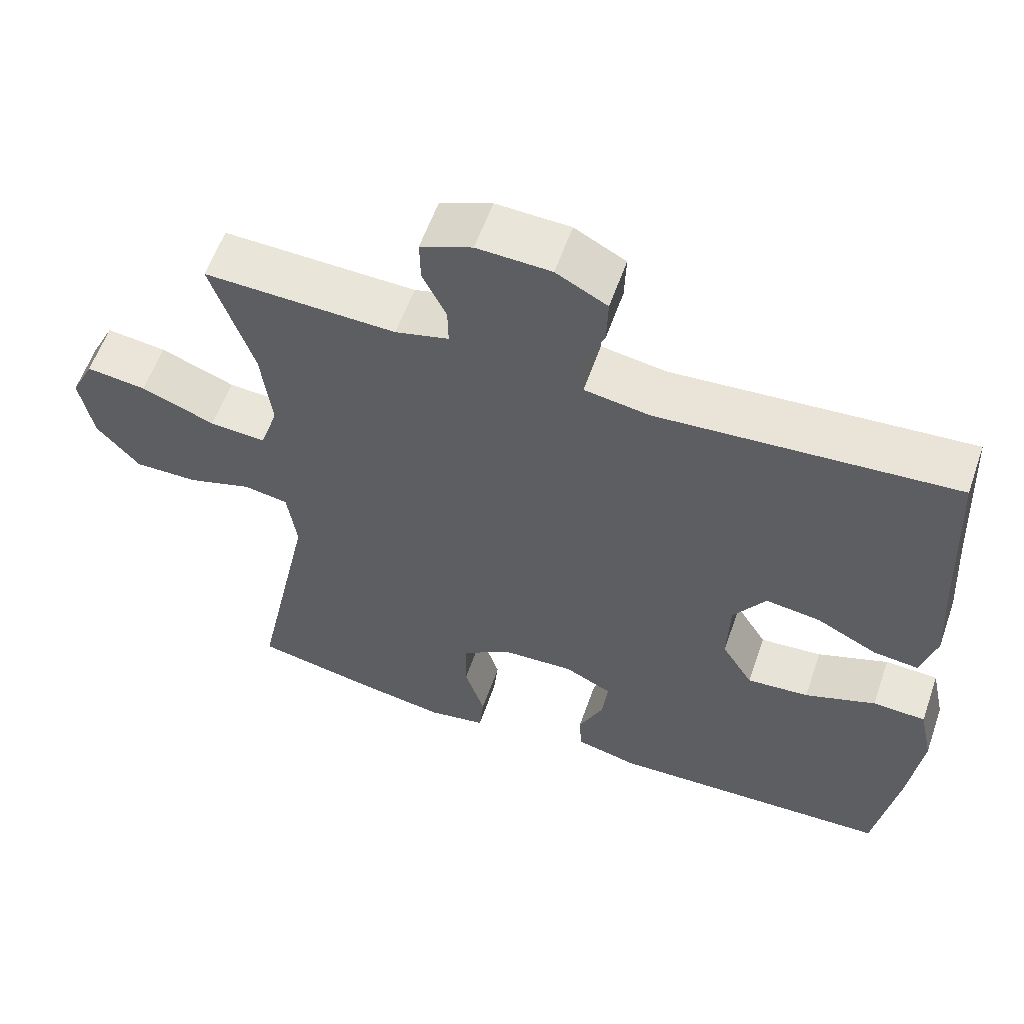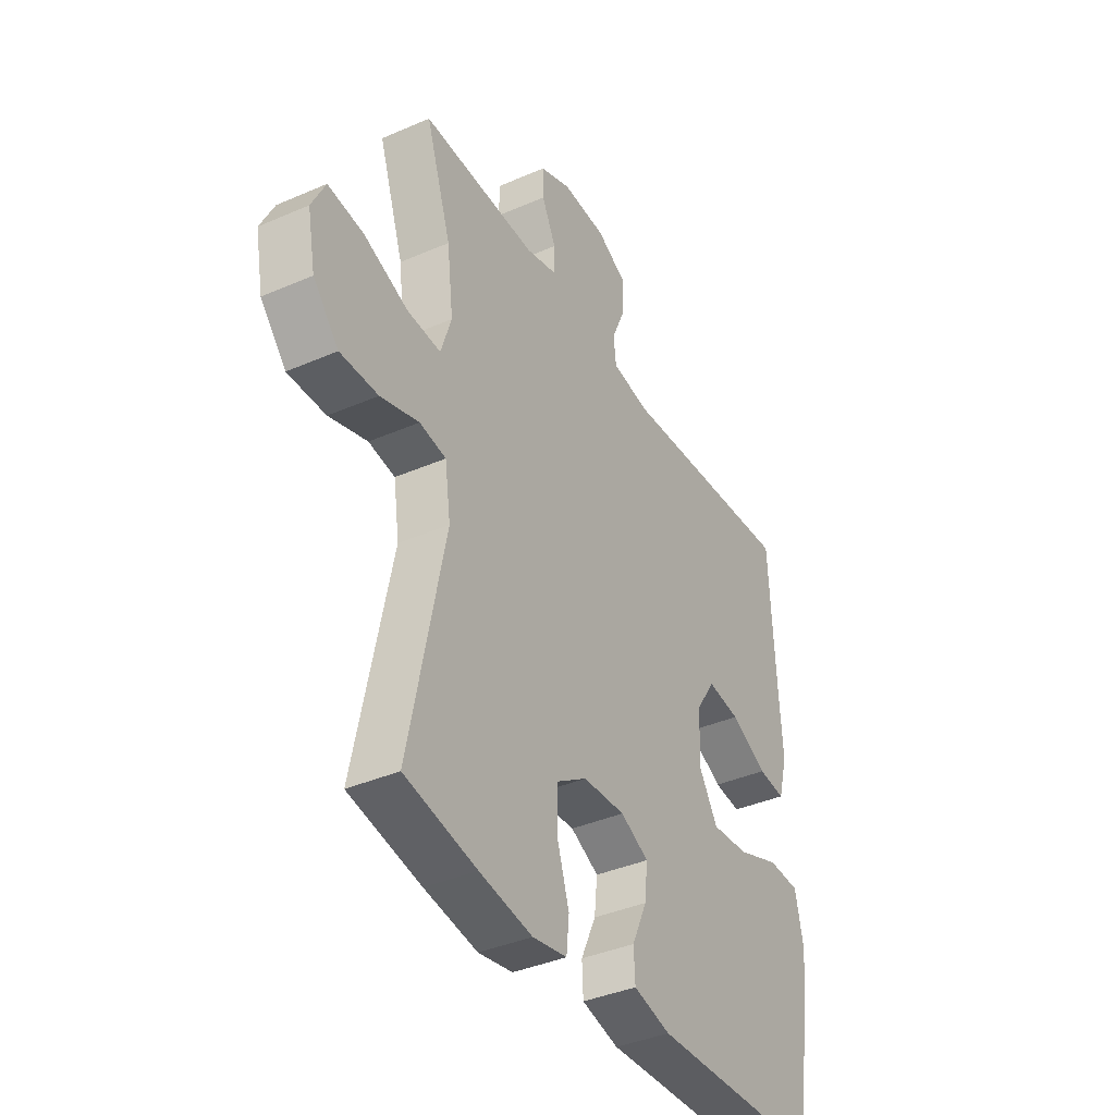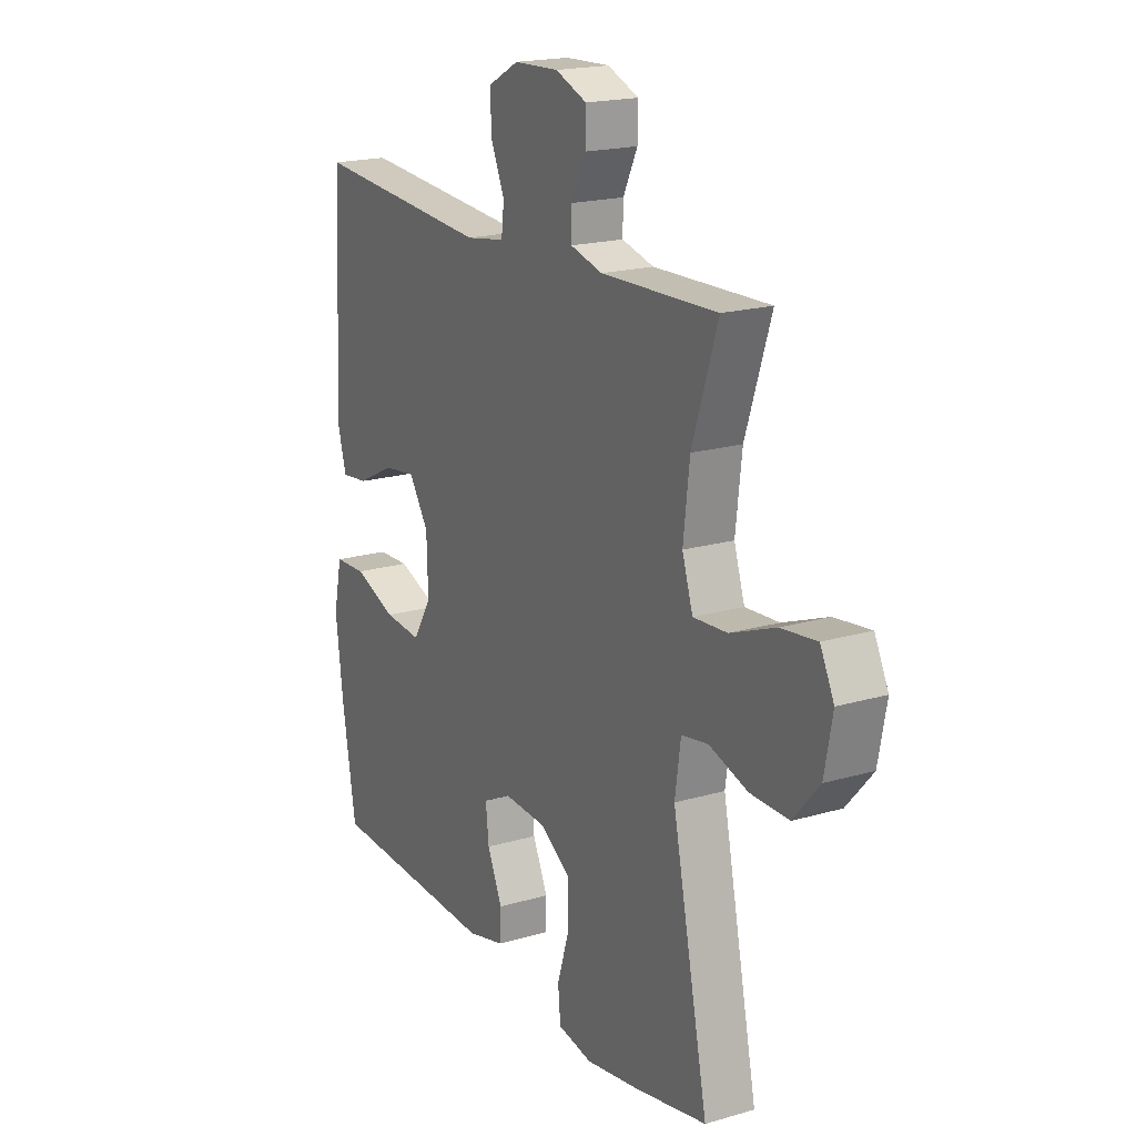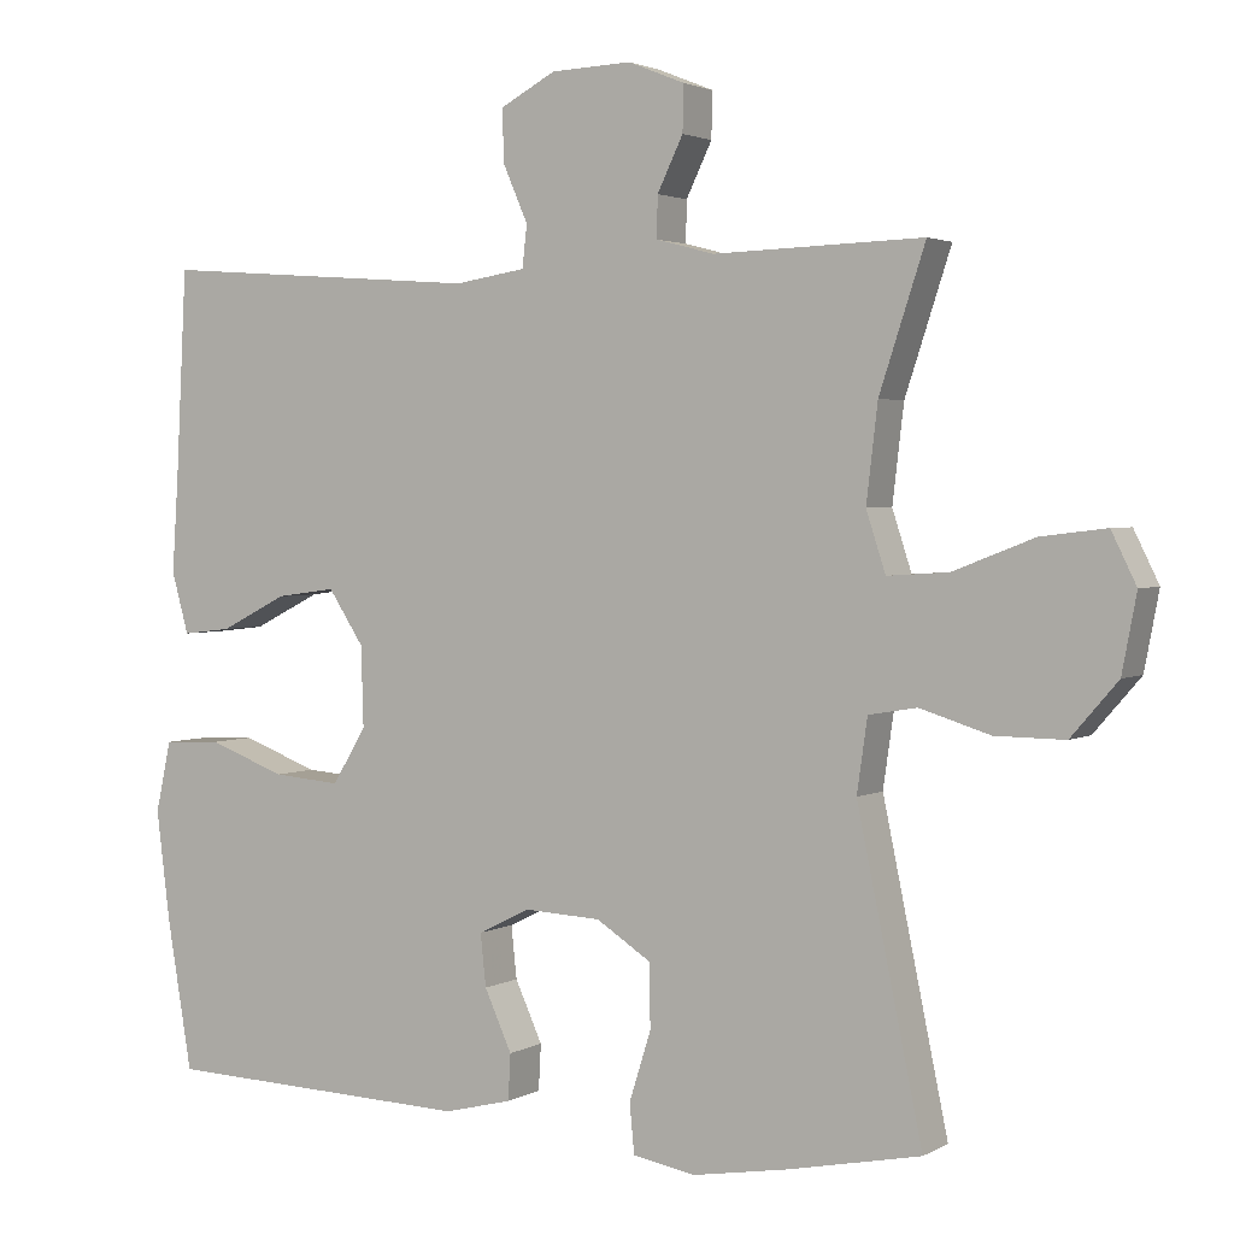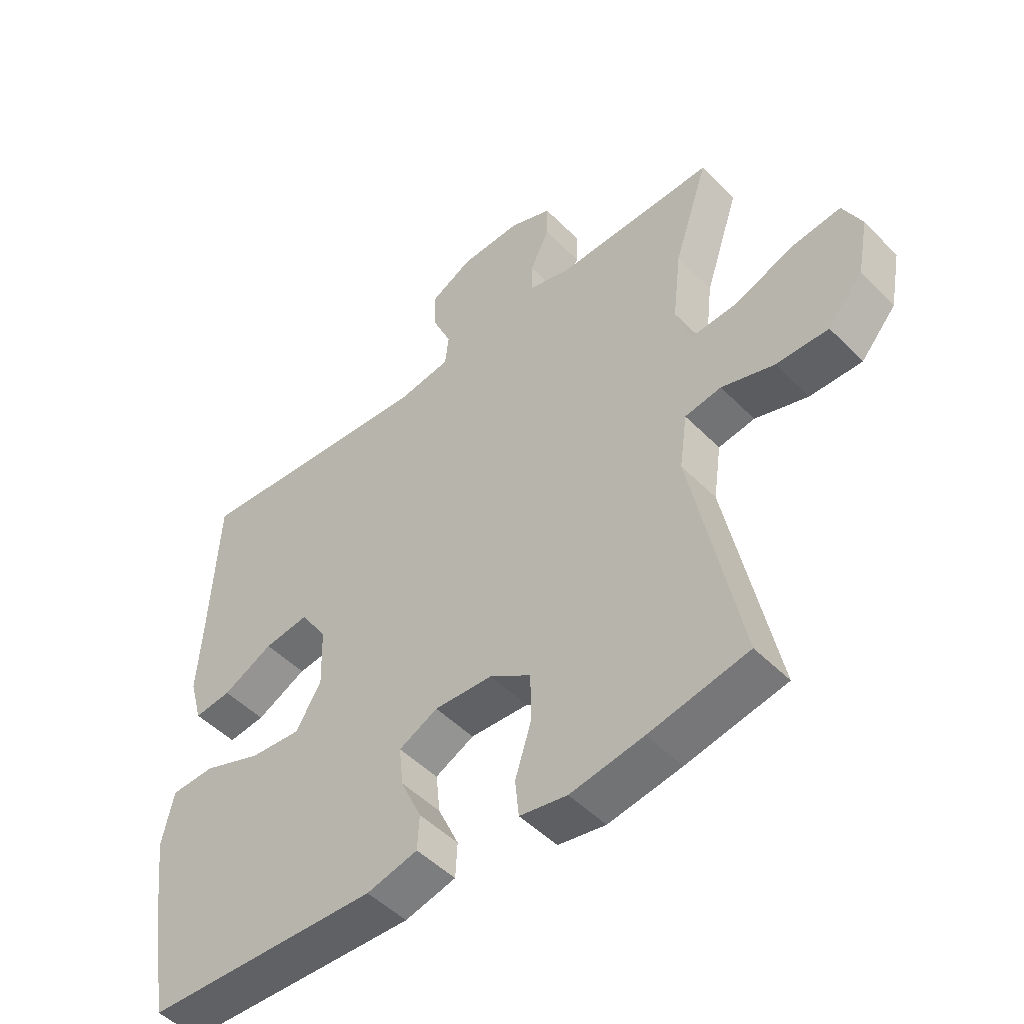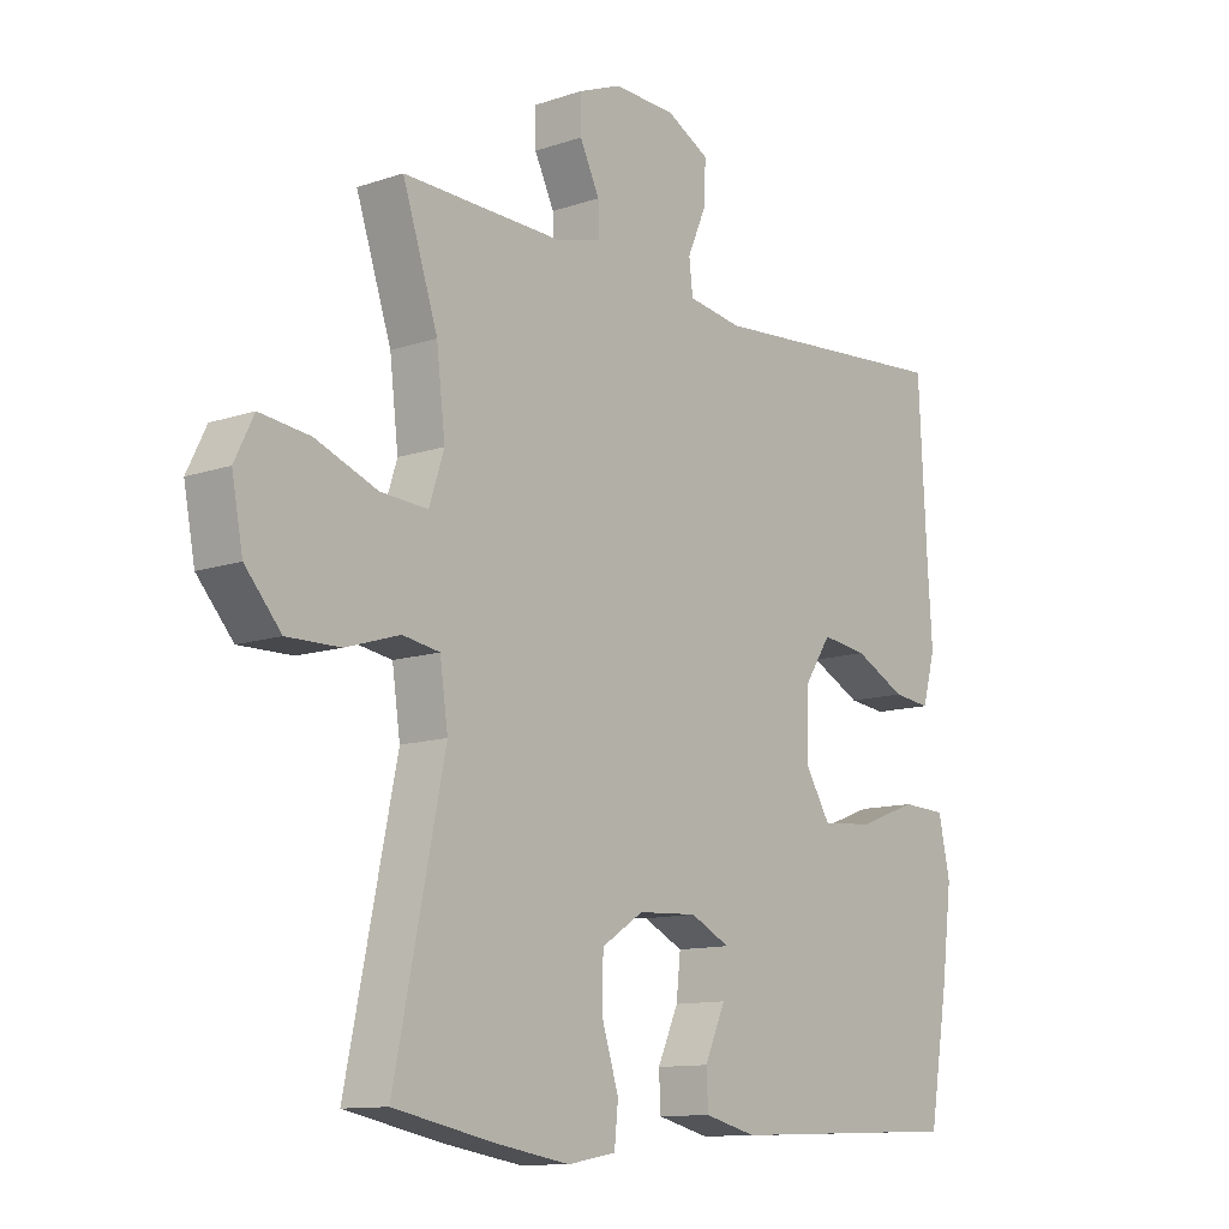
<metadata>
{"format":"obj","ext":"obj","renderer":"f3d","projection":"perspective","resolution":1024,"background":"white","views":[{"elev":58.6,"azim":-160.8,"up":"+Z"},{"elev":-38.5,"azim":118.8,"up":"+Z"},{"elev":19.0,"azim":61.0,"up":"+Z"},{"elev":2.5,"azim":29.4,"up":"+Z"},{"elev":-49.1,"azim":42.0,"up":"+Z"},{"elev":-11.6,"azim":129.4,"up":"+Z"}]}
</metadata>
<code>
v 0.5 0.07 0.5
v 0.443 0.07 0.327
v 0.429 0.07 0.208
v 0.453 0.07 0.134
v 0.529 0.07 0.139
v 0.629 0.07 0.178
v 0.71 0.07 0.188
v 0.741 0.07 0.125
v 0.723 0.07 0.03
v 0.665 0.07 -0.037
v 0.579 0.07 -0.036
v 0.492 0.07 -0.009
v 0.432 0.07 -0.019
v 0.419 0.07 -0.11
v 0.5 0.07 -0.5
v 0.337 0.07 -0.533
v 0.217 0.07 -0.553
v 0.139 0.07 -0.539
v 0.133 0.07 -0.478
v 0.16 0.07 -0.392
v 0.159 0.07 -0.313
v 0.091 0.07 -0.269
v -0.005 0.07 -0.264
v -0.069 0.07 -0.296
v -0.062 0.07 -0.361
v -0.028 0.07 -0.436
v -0.031 0.07 -0.493
v -0.115 0.07 -0.514
v -0.5 0.07 -0.5
v -0.531 0.07 -0.314
v -0.548 0.07 -0.177
v -0.529 0.07 -0.089
v -0.457 0.07 -0.086
v -0.361 0.07 -0.122
v -0.277 0.07 -0.129
v -0.235 0.07 -0.06
v -0.238 0.07 0.04
v -0.282 0.07 0.107
v -0.356 0.07 0.097
v -0.439 0.07 0.055
v -0.5 0.07 0.048
v -0.521 0.07 0.124
v -0.513 0.07 0.248
v -0.5 0.07 0.5
v -0.098 0.07 0.47
v -0.01 0.07 0.484
v -0.004 0.07 0.536
v -0.035 0.07 0.607
v -0.037 0.07 0.672
v 0.032 0.07 0.709
v 0.132 0.07 0.713
v 0.202 0.07 0.685
v 0.201 0.07 0.628
v 0.169 0.07 0.562
v 0.168 0.07 0.511
v 0.24 0.07 0.492
v 0.5 0 0.5
v 0.443 0 0.327
v 0.429 0 0.208
v 0.453 0 0.134
v 0.529 0 0.139
v 0.629 0 0.178
v 0.71 0 0.188
v 0.741 0 0.125
v 0.723 0 0.03
v 0.665 0 -0.037
v 0.579 0 -0.036
v 0.492 0 -0.009
v 0.432 0 -0.019
v 0.419 0 -0.11
v 0.5 0 -0.5
v 0.337 0 -0.533
v 0.217 0 -0.553
v 0.139 0 -0.539
v 0.133 0 -0.478
v 0.16 0 -0.392
v 0.159 0 -0.313
v 0.091 0 -0.269
v -0.005 0 -0.264
v -0.069 0 -0.296
v -0.062 0 -0.361
v -0.028 0 -0.436
v -0.031 0 -0.493
v -0.115 0 -0.514
v -0.5 0 -0.5
v -0.531 0 -0.314
v -0.548 0 -0.177
v -0.529 0 -0.089
v -0.457 0 -0.086
v -0.361 0 -0.122
v -0.277 0 -0.129
v -0.235 0 -0.06
v -0.238 0 0.04
v -0.282 0 0.107
v -0.356 0 0.097
v -0.439 0 0.055
v -0.5 0 0.048
v -0.521 0 0.124
v -0.513 0 0.248
v -0.5 0 0.5
v -0.098 0 0.47
v -0.01 0 0.484
v -0.004 0 0.536
v -0.035 0 0.607
v -0.037 0 0.672
v 0.032 0 0.709
v 0.132 0 0.713
v 0.202 0 0.685
v 0.201 0 0.628
v 0.169 0 0.562
v 0.168 0 0.511
v 0.24 0 0.492
f 51 52 53 54
f 51 54 55
f 50 51 55
f 47 48 49 50
f 46 47 50 55
f 45 46 55 56
f 43 44 45
f 39 40 41 42
f 38 39 42 43
f 31 32 33 34
f 31 34 35
f 30 31 35
f 29 30 35
f 28 29 35 36
f 25 26 27 28
f 24 25 28 36
f 17 18 19 20
f 17 20 21
f 14 15 16 17
f 13 14 17 21
f 9 10 11 12
f 9 12 13
f 8 9 13
f 5 6 7 8
f 4 5 8 13
f 3 4 13 21
f 45 56 1 2
f 38 43 45 2
f 37 38 2 3
f 23 24 36 37
f 22 23 37 3
f 3 21 22
f 110 109 108 107
f 111 110 107
f 111 107 106
f 106 105 104 103
f 111 106 103 102
f 112 111 102 101
f 101 100 99
f 98 97 96 95
f 99 98 95 94
f 90 89 88 87
f 91 90 87
f 91 87 86
f 91 86 85
f 92 91 85 84
f 84 83 82 81
f 92 84 81 80
f 76 75 74 73
f 77 76 73
f 73 72 71 70
f 77 73 70 69
f 68 67 66 65
f 69 68 65
f 69 65 64
f 64 63 62 61
f 69 64 61 60
f 77 69 60 59
f 58 57 112 101
f 58 101 99 94
f 59 58 94 93
f 93 92 80 79
f 59 93 79 78
f 78 77 59
f 1 57 58 2
f 2 58 59 3
f 3 59 60 4
f 4 60 61 5
f 5 61 62 6
f 6 62 63 7
f 7 63 64 8
f 8 64 65 9
f 9 65 66 10
f 10 66 67 11
f 11 67 68 12
f 12 68 69 13
f 13 69 70 14
f 14 70 71 15
f 15 71 72 16
f 16 72 73 17
f 17 73 74 18
f 18 74 75 19
f 19 75 76 20
f 20 76 77 21
f 21 77 78 22
f 22 78 79 23
f 23 79 80 24
f 24 80 81 25
f 25 81 82 26
f 26 82 83 27
f 27 83 84 28
f 28 84 85 29
f 29 85 86 30
f 30 86 87 31
f 31 87 88 32
f 32 88 89 33
f 33 89 90 34
f 34 90 91 35
f 35 91 92 36
f 36 92 93 37
f 37 93 94 38
f 38 94 95 39
f 39 95 96 40
f 40 96 97 41
f 41 97 98 42
f 42 98 99 43
f 43 99 100 44
f 44 100 101 45
f 45 101 102 46
f 46 102 103 47
f 47 103 104 48
f 48 104 105 49
f 49 105 106 50
f 50 106 107 51
f 51 107 108 52
f 52 108 109 53
f 53 109 110 54
f 54 110 111 55
f 55 111 112 56
f 56 112 57 1

</code>
